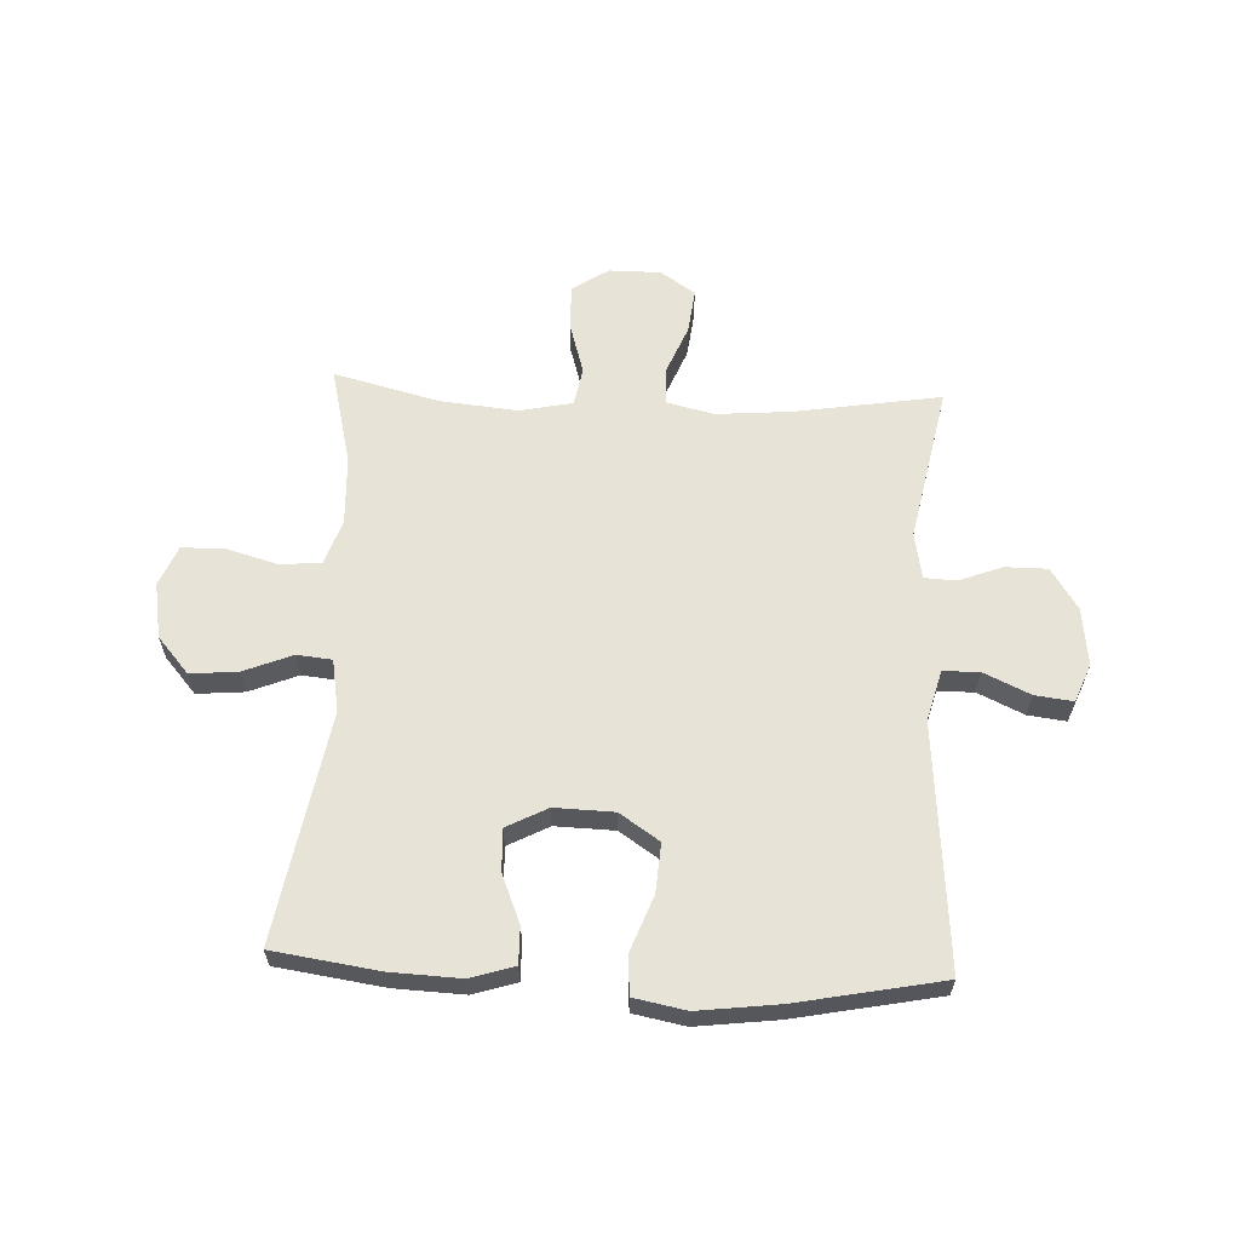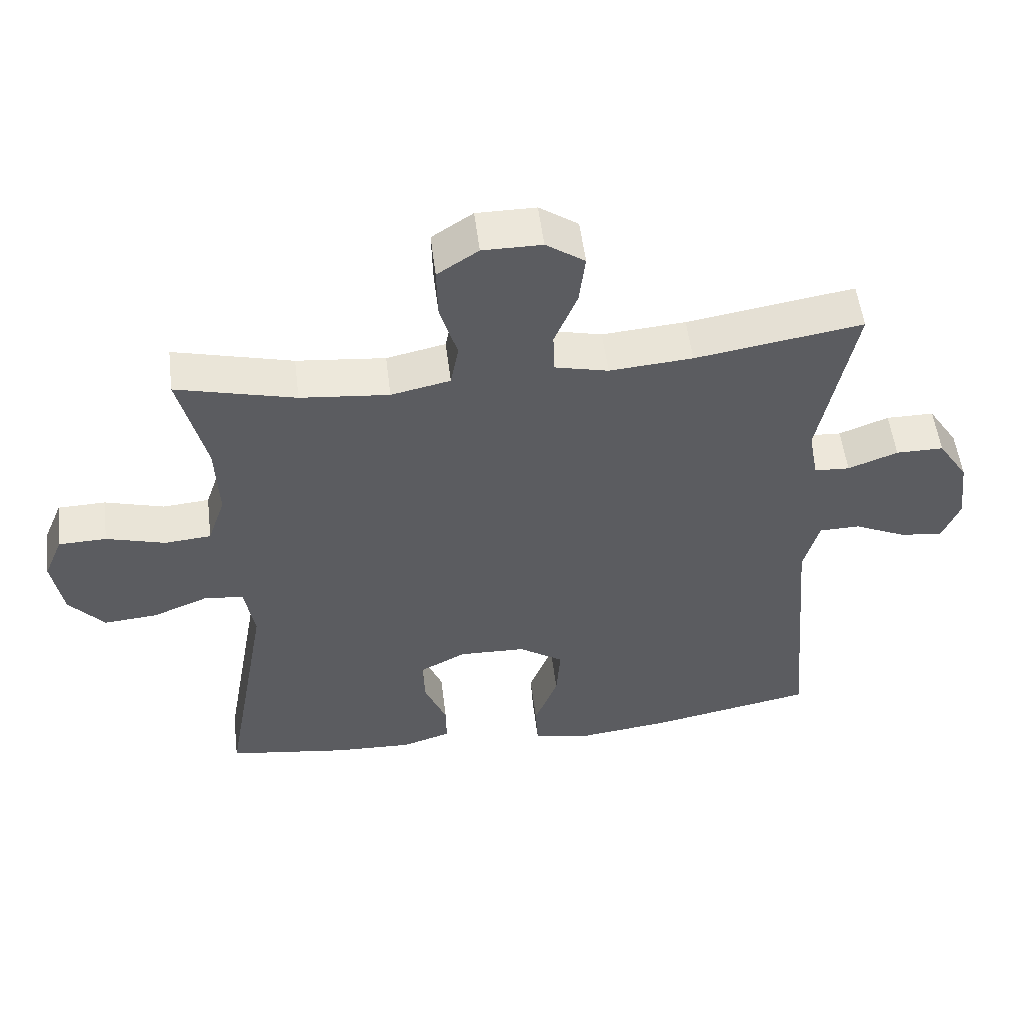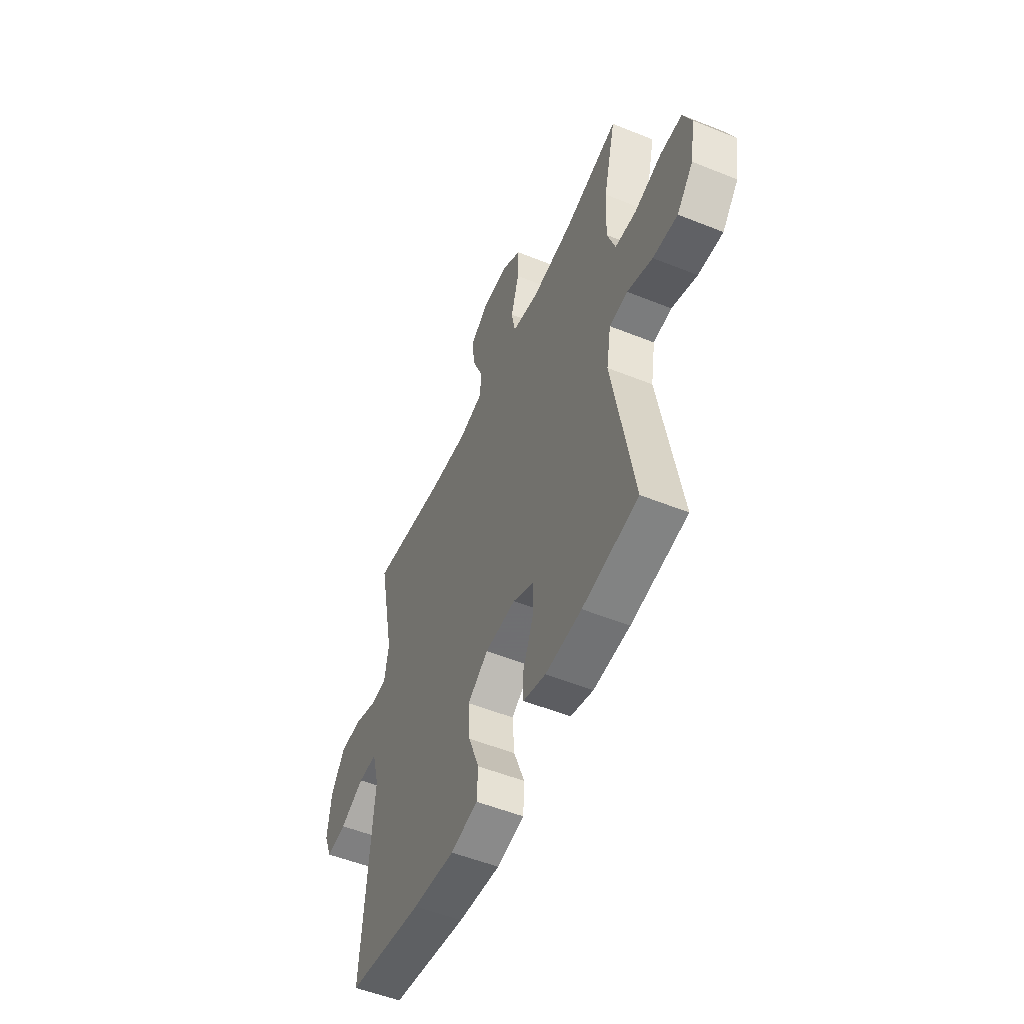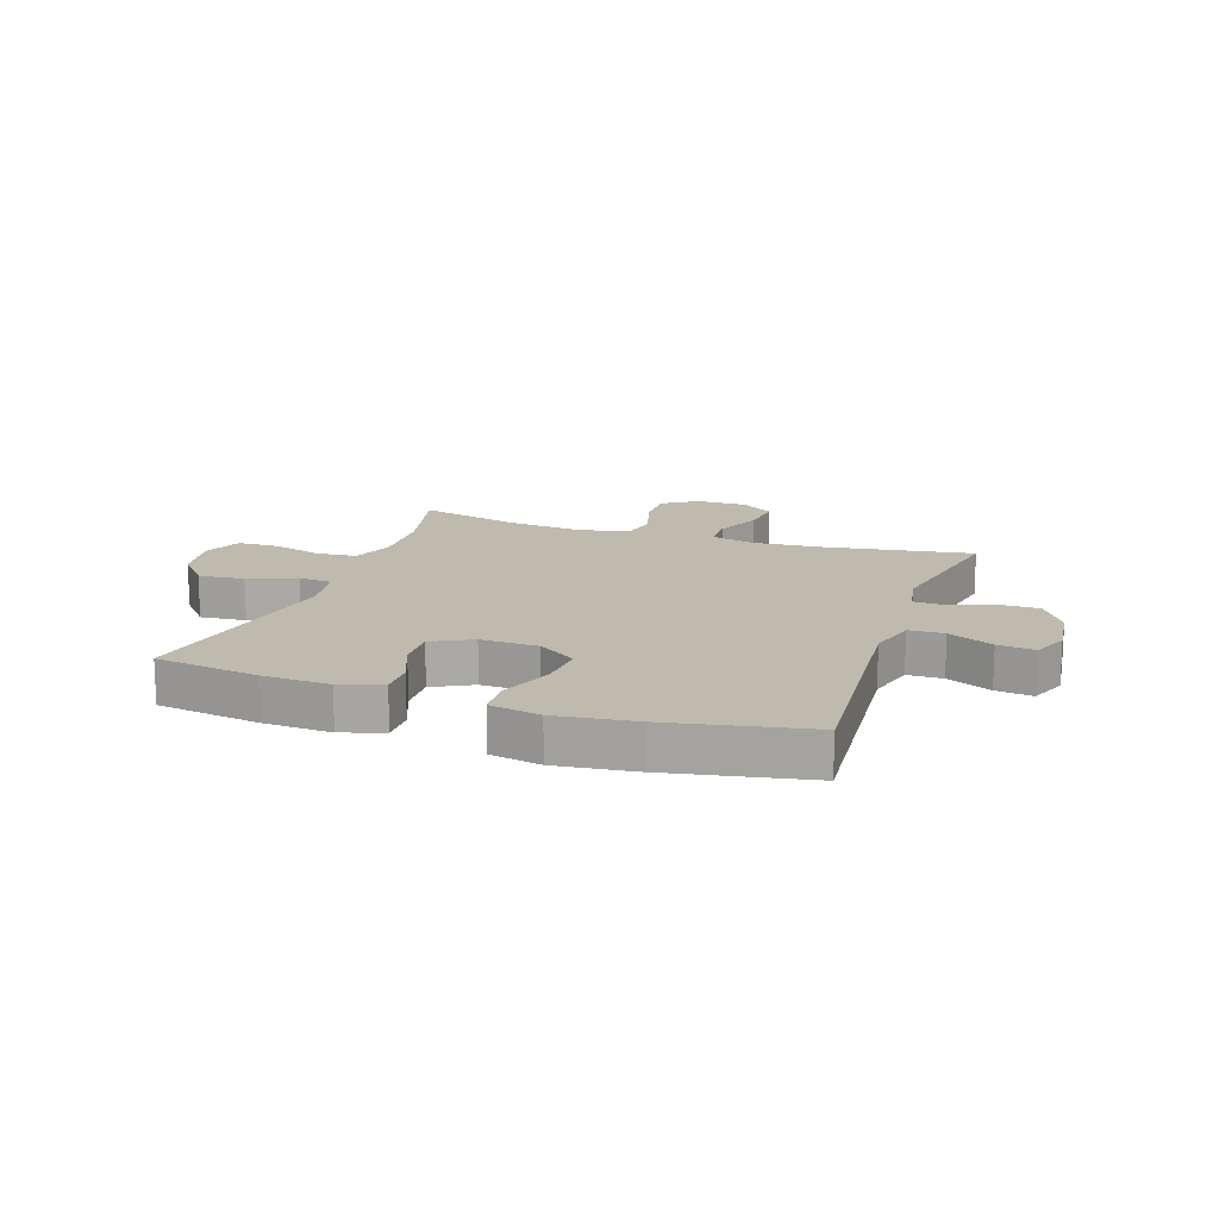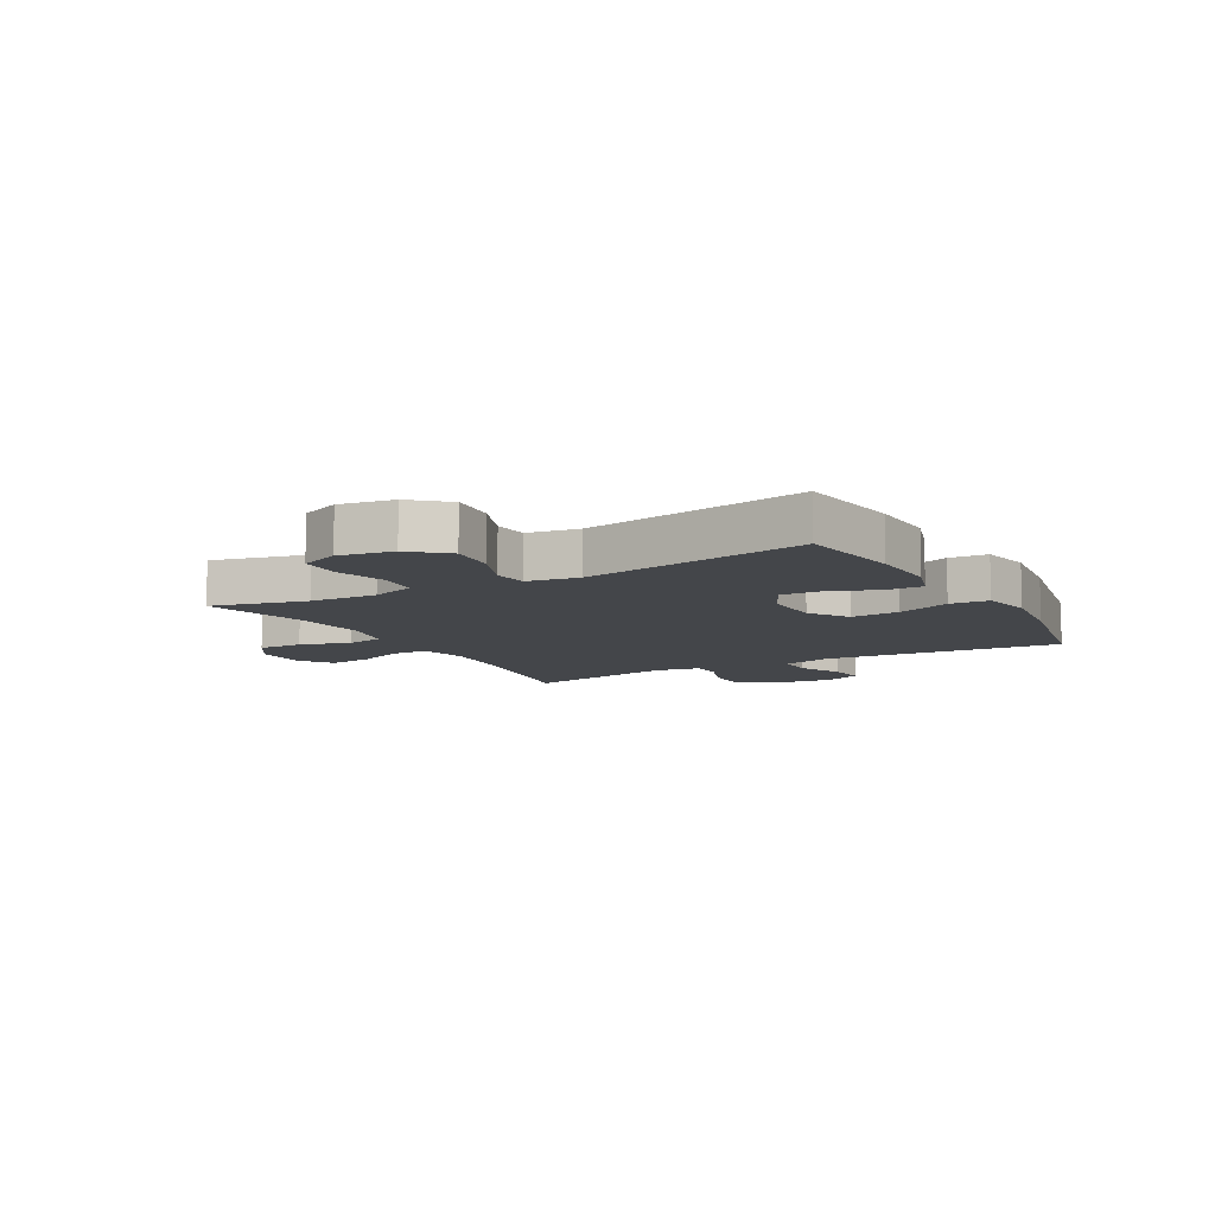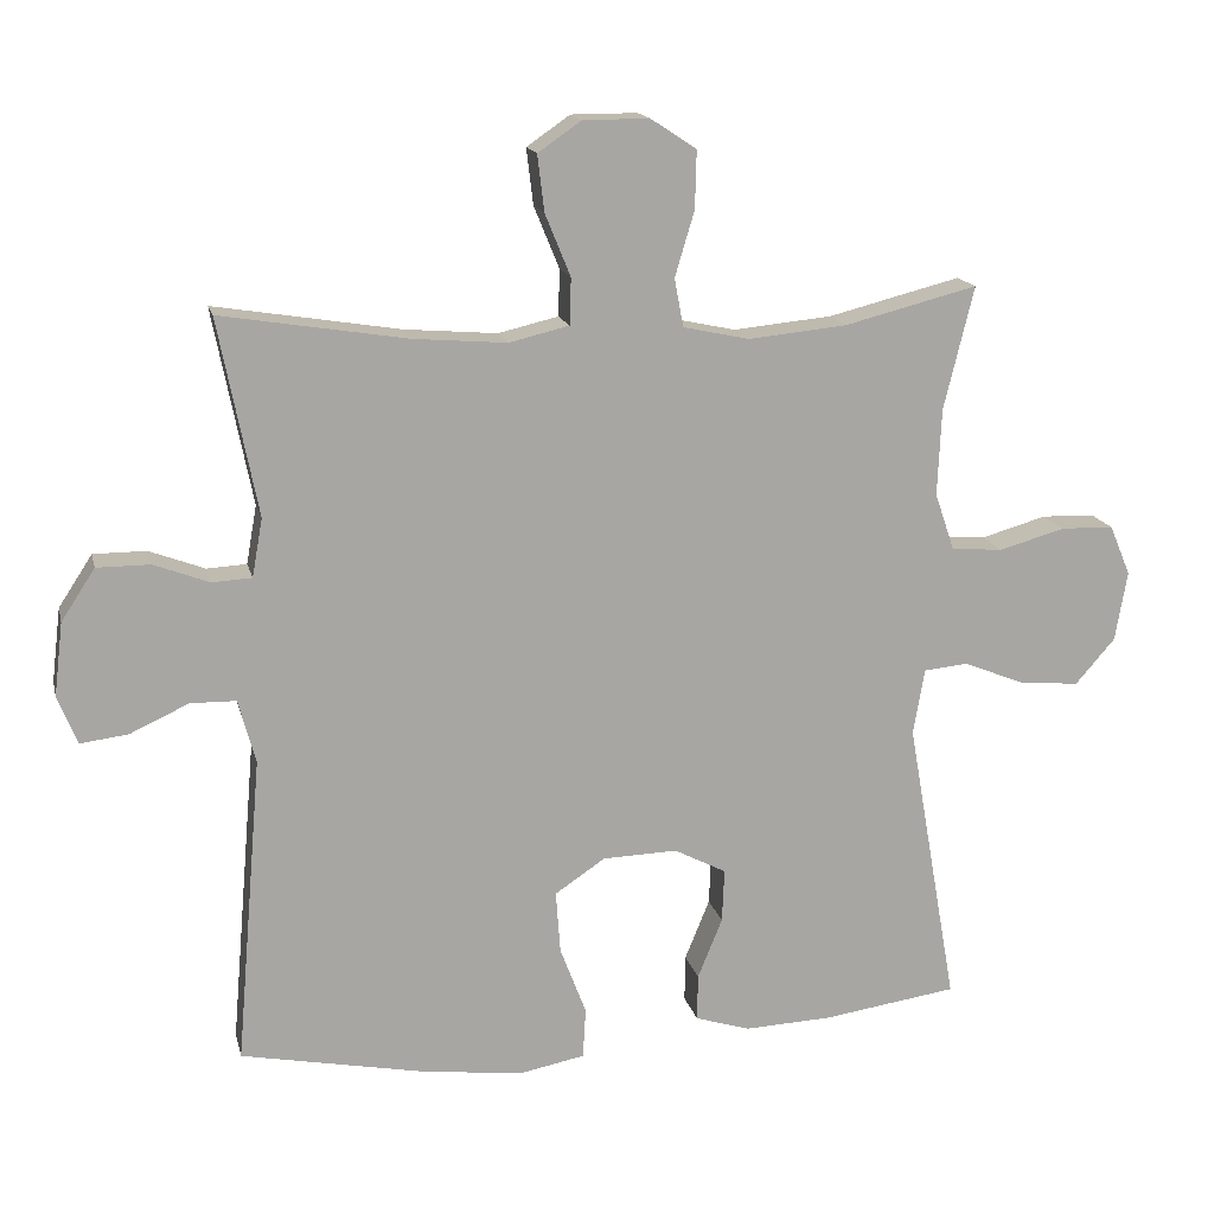
<metadata>
{"format":"obj","ext":"obj","renderer":"f3d","projection":"perspective","resolution":1024,"background":"white","views":[{"elev":61.9,"azim":-177.4,"up":"+Y"},{"elev":53.4,"azim":173.0,"up":"+Z"},{"elev":-53.1,"azim":66.7,"up":"+Z"},{"elev":15.4,"azim":-161.0,"up":"+Y"},{"elev":-9.5,"azim":119.3,"up":"+Y"},{"elev":15.7,"azim":-12.9,"up":"+Z"}]}
</metadata>
<code>
v -0.5 0.07 0.5
v -0.251 0.07 0.46
v -0.127 0.07 0.45
v -0.047 0.07 0.469
v -0.045 0.07 0.531
v -0.079 0.07 0.614
v -0.088 0.07 0.689
v -0.03 0.07 0.729
v 0.058 0.07 0.729
v 0.119 0.07 0.689
v 0.117 0.07 0.612
v 0.091 0.07 0.525
v 0.103 0.07 0.461
v 0.191 0.07 0.442
v 0.323 0.07 0.455
v 0.5 0.07 0.5
v 0.46 0.07 0.336
v 0.455 0.07 0.22
v 0.481 0.07 0.144
v 0.55 0.07 0.138
v 0.638 0.07 0.163
v 0.709 0.07 0.161
v 0.737 0.07 0.094
v 0.721 0.07 0.001
v 0.668 0.07 -0.06
v 0.588 0.07 -0.053
v 0.506 0.07 -0.02
v 0.447 0.07 -0.026
v 0.432 0.07 -0.114
v 0.5 0.07 -0.5
v 0.32 0.07 -0.526
v 0.203 0.07 -0.531
v 0.13 0.07 -0.508
v 0.131 0.07 -0.446
v 0.164 0.07 -0.365
v 0.167 0.07 -0.294
v 0.098 0.07 -0.258
v -0.002 0.07 -0.261
v -0.069 0.07 -0.306
v -0.063 0.07 -0.389
v -0.028 0.07 -0.481
v -0.032 0.07 -0.548
v -0.12 0.07 -0.565
v -0.256 0.07 -0.548
v -0.5 0.07 -0.5
v -0.465 0.07 -0.088
v -0.488 0.07 -0.003
v -0.549 0.07 -0.002
v -0.627 0.07 -0.038
v -0.691 0.07 -0.046
v -0.717 0.07 0.018
v -0.705 0.07 0.116
v -0.66 0.07 0.185
v -0.589 0.07 0.185
v -0.515 0.07 0.157
v -0.462 0.07 0.16
v -0.448 0.07 0.238
v -0.5 0 0.5
v -0.251 0 0.46
v -0.127 0 0.45
v -0.047 0 0.469
v -0.045 0 0.531
v -0.079 0 0.614
v -0.088 0 0.689
v -0.03 0 0.729
v 0.058 0 0.729
v 0.119 0 0.689
v 0.117 0 0.612
v 0.091 0 0.525
v 0.103 0 0.461
v 0.191 0 0.442
v 0.323 0 0.455
v 0.5 0 0.5
v 0.46 0 0.336
v 0.455 0 0.22
v 0.481 0 0.144
v 0.55 0 0.138
v 0.638 0 0.163
v 0.709 0 0.161
v 0.737 0 0.094
v 0.721 0 0.001
v 0.668 0 -0.06
v 0.588 0 -0.053
v 0.506 0 -0.02
v 0.447 0 -0.026
v 0.432 0 -0.114
v 0.5 0 -0.5
v 0.32 0 -0.526
v 0.203 0 -0.531
v 0.13 0 -0.508
v 0.131 0 -0.446
v 0.164 0 -0.365
v 0.167 0 -0.294
v 0.098 0 -0.258
v -0.002 0 -0.261
v -0.069 0 -0.306
v -0.063 0 -0.389
v -0.028 0 -0.481
v -0.032 0 -0.548
v -0.12 0 -0.565
v -0.256 0 -0.548
v -0.5 0 -0.5
v -0.465 0 -0.088
v -0.488 0 -0.003
v -0.549 0 -0.002
v -0.627 0 -0.038
v -0.691 0 -0.046
v -0.717 0 0.018
v -0.705 0 0.116
v -0.66 0 0.185
v -0.589 0 0.185
v -0.515 0 0.157
v -0.462 0 0.16
v -0.448 0 0.238
f 52 53 54 55
f 52 55 56
f 51 52 56
f 48 49 50 51
f 47 48 51 56
f 46 47 56 57
f 44 45 46
f 43 44 46 57
f 40 41 42 43
f 39 40 43 57
f 32 33 34 35
f 32 35 36
f 29 30 31 32
f 28 29 32 36
f 24 25 26 27
f 22 23 24 27
f 20 21 22 27
f 19 20 27 28
f 18 19 28 36
f 15 16 17
f 14 15 17 18
f 13 14 18 36
f 9 10 11 12
f 7 8 9 12
f 5 6 7 12
f 4 5 12 13
f 3 4 13 36
f 39 57 1 2
f 38 39 2 3
f 37 38 3
f 3 36 37
f 112 111 110 109
f 113 112 109
f 113 109 108
f 108 107 106 105
f 113 108 105 104
f 114 113 104 103
f 103 102 101
f 114 103 101 100
f 100 99 98 97
f 114 100 97 96
f 92 91 90 89
f 93 92 89
f 89 88 87 86
f 93 89 86 85
f 84 83 82 81
f 84 81 80 79
f 84 79 78 77
f 85 84 77 76
f 93 85 76 75
f 74 73 72
f 75 74 72 71
f 93 75 71 70
f 69 68 67 66
f 69 66 65 64
f 69 64 63 62
f 70 69 62 61
f 93 70 61 60
f 59 58 114 96
f 60 59 96 95
f 60 95 94
f 94 93 60
f 1 58 59 2
f 2 59 60 3
f 3 60 61 4
f 4 61 62 5
f 5 62 63 6
f 6 63 64 7
f 7 64 65 8
f 8 65 66 9
f 9 66 67 10
f 10 67 68 11
f 11 68 69 12
f 12 69 70 13
f 13 70 71 14
f 14 71 72 15
f 15 72 73 16
f 16 73 74 17
f 17 74 75 18
f 18 75 76 19
f 19 76 77 20
f 20 77 78 21
f 21 78 79 22
f 22 79 80 23
f 23 80 81 24
f 24 81 82 25
f 25 82 83 26
f 26 83 84 27
f 27 84 85 28
f 28 85 86 29
f 29 86 87 30
f 30 87 88 31
f 31 88 89 32
f 32 89 90 33
f 33 90 91 34
f 34 91 92 35
f 35 92 93 36
f 36 93 94 37
f 37 94 95 38
f 38 95 96 39
f 39 96 97 40
f 40 97 98 41
f 41 98 99 42
f 42 99 100 43
f 43 100 101 44
f 44 101 102 45
f 45 102 103 46
f 46 103 104 47
f 47 104 105 48
f 48 105 106 49
f 49 106 107 50
f 50 107 108 51
f 51 108 109 52
f 52 109 110 53
f 53 110 111 54
f 54 111 112 55
f 55 112 113 56
f 56 113 114 57
f 57 114 58 1

</code>
